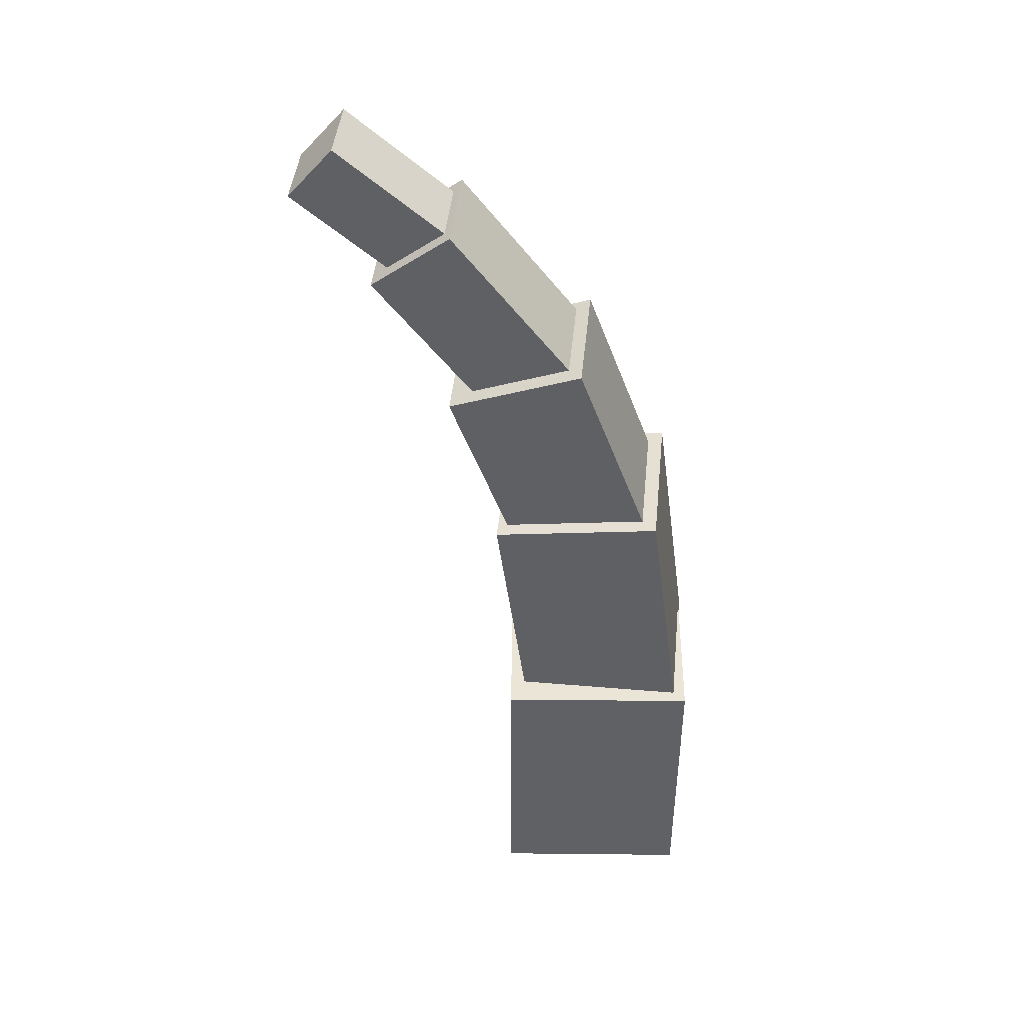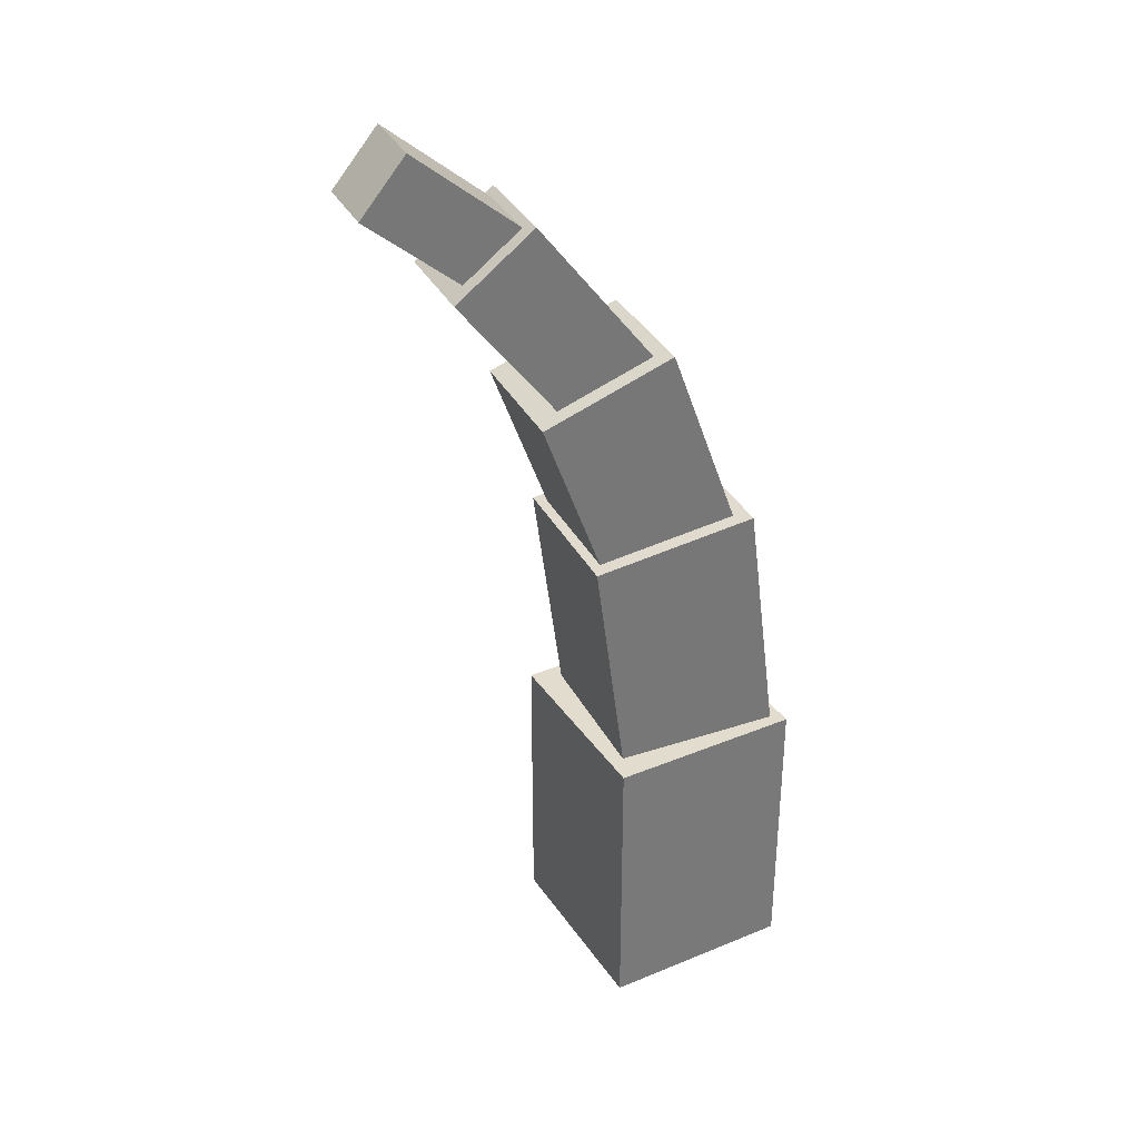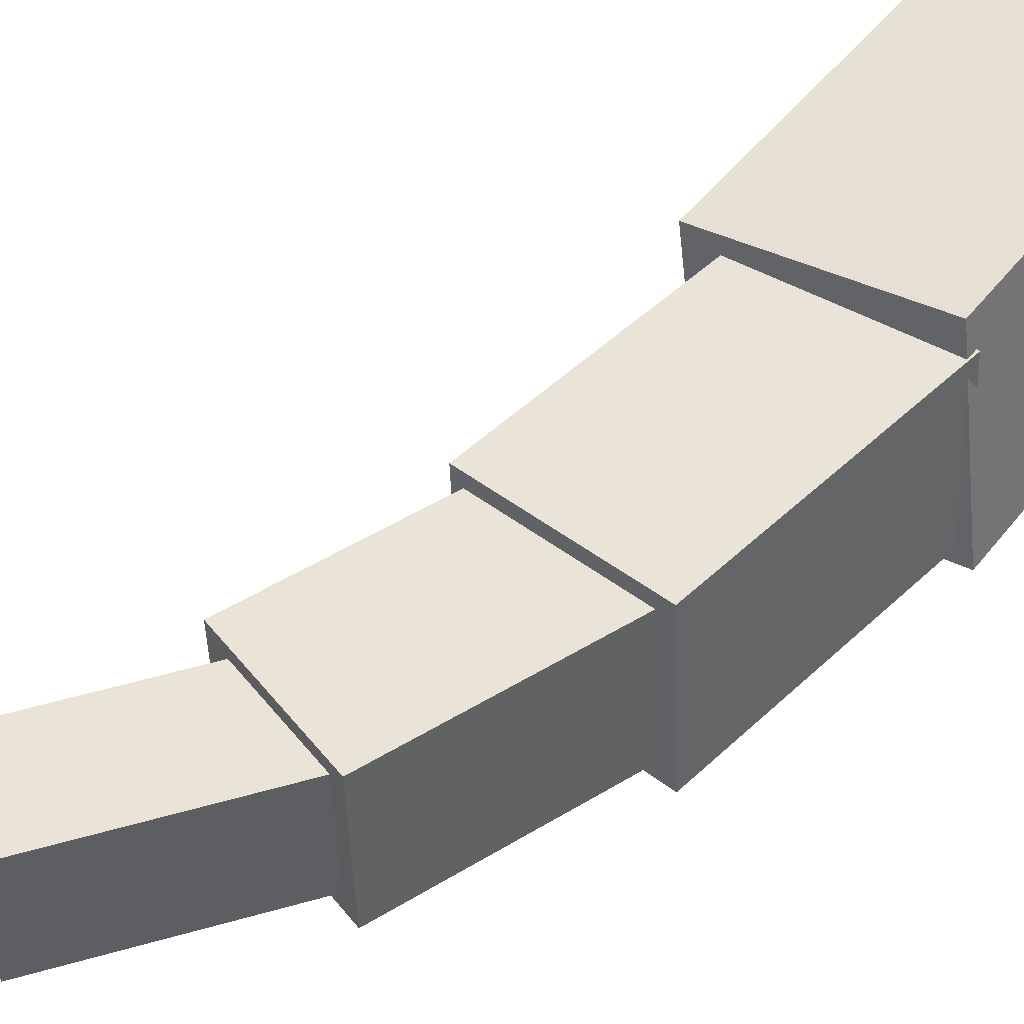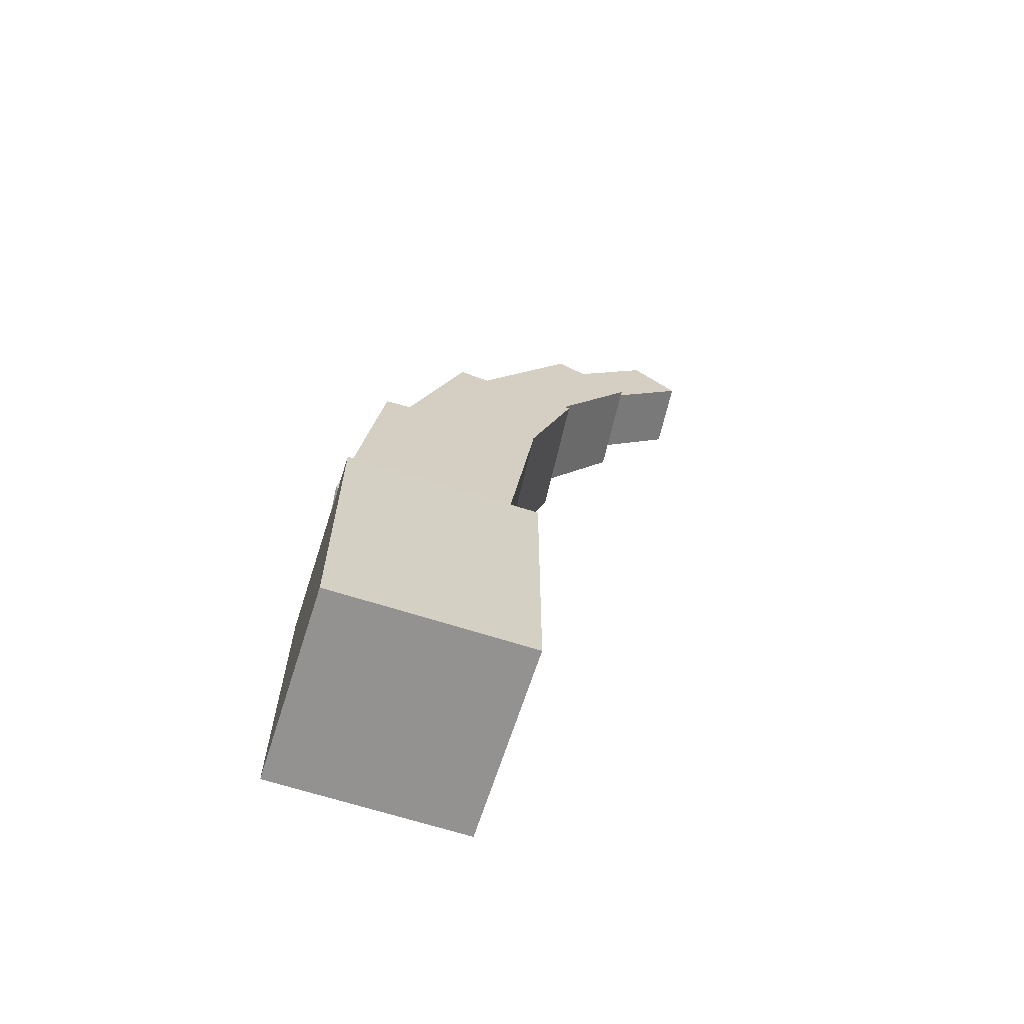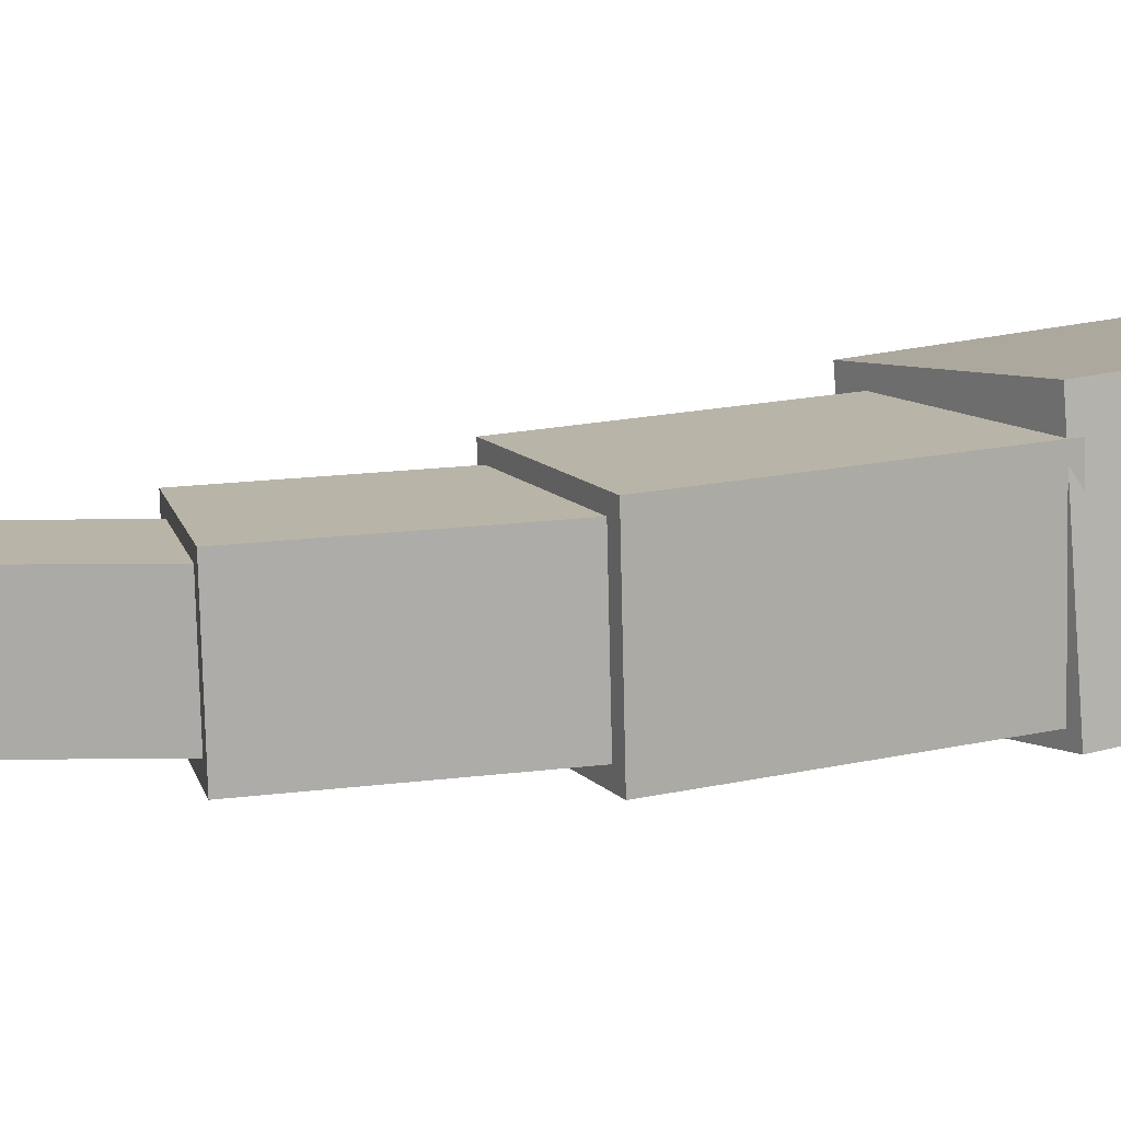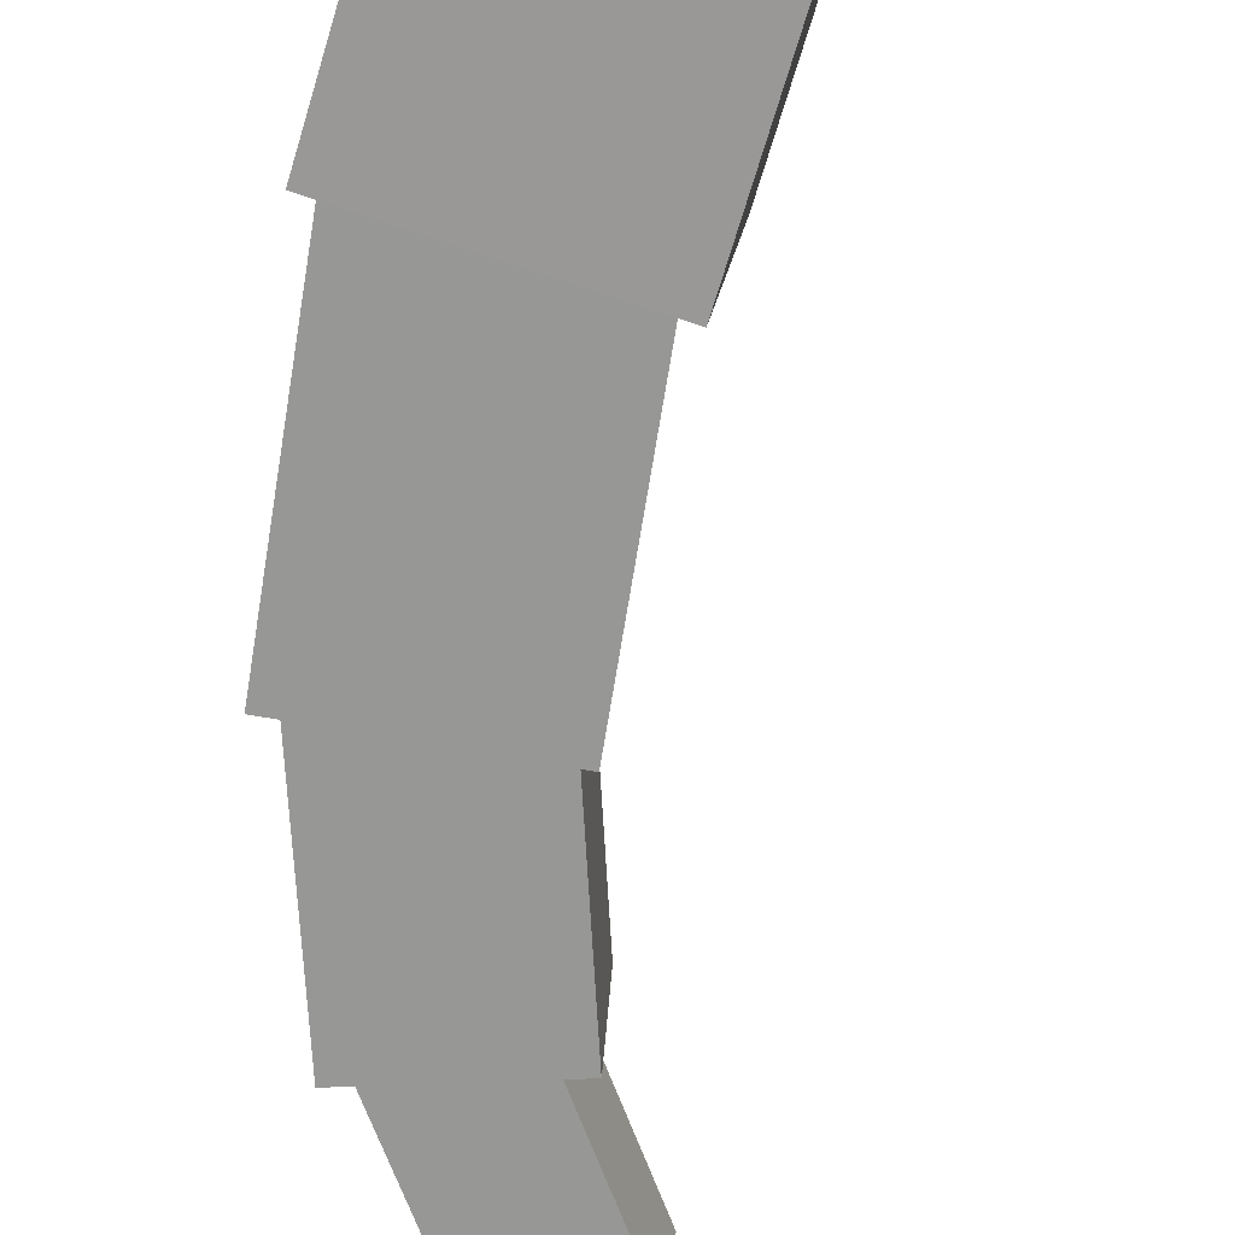
<metadata>
{"format":"obj","ext":"obj","renderer":"f3d","projection":"perspective","resolution":1024,"background":"white","views":[{"elev":44.1,"azim":-171.8,"up":"+Y"},{"elev":34.1,"azim":158.4,"up":"+Y"},{"elev":46.3,"azim":-144.7,"up":"+Z"},{"elev":-66.4,"azim":-10.3,"up":"+Y"},{"elev":15.4,"azim":-123.1,"up":"+Z"},{"elev":-67.7,"azim":-16.6,"up":"+Z"}]}
</metadata>
<code>
o cube
v 0.8329 1.498 0.3476
v 0.5464 1.603 0.3601
v 0.6666 1.041 0.3549
v 0.38 1.145 0.3674
v 0.5584 1.603 0.6346
v 0.8449 1.498 0.6221
v 0.392 1.145 0.6419
v 0.6785 1.041 0.6293
f 4 7 5 2
f 3 4 2 1
f 8 3 1 6
f 7 8 6 5
f 6 1 2 5
f 7 4 3 8
o cube
v 0.9977 1.789 0.3768
v 0.8284 1.919 0.3842
v 0.7378 1.45 0.3881
v 0.5685 1.58 0.3955
v 0.8377 1.919 0.5976
v 1.007 1.789 0.5902
v 0.5778 1.58 0.609
v 0.7471 1.45 0.6016
f 12 15 13 10
f 11 12 10 9
f 16 11 9 14
f 15 16 14 13
f 14 9 10 13
f 15 12 11 16
o cube
v 1.166 1.978 0.4016
v 1.068 2.095 0.4059
v 0.9238 1.775 0.4122
v 0.8258 1.892 0.4165
v 1.074 2.095 0.5584
v 1.172 1.978 0.5541
v 0.8324 1.892 0.5689
v 0.9305 1.775 0.5647
f 20 23 21 18
f 19 20 18 17
f 24 19 17 22
f 23 24 22 21
f 22 17 18 21
f 23 20 19 24
o cube
v 0.726 1.146 0.3201
v 0.3631 1.194 0.3359
v 0.6501 0.5695 0.3234
v 0.2873 0.6173 0.3392
v 0.3778 1.194 0.6714
v 0.7406 1.146 0.6555
v 0.302 0.6173 0.6747
v 0.6648 0.5695 0.6588
f 28 31 29 26
f 27 28 26 25
f 32 27 25 30
f 31 32 30 29
f 30 25 26 29
f 31 28 27 32
o cube
v 0.684 0.6396 0.2603
v 0.2603 0.6396 0.316
v 0.684 0 0.2603
v 0.2603 0 0.316
v 0.316 0.6396 0.7397
v 0.7397 0.6396 0.684
v 0.316 0 0.7397
v 0.7397 0 0.684
f 36 39 37 34
f 35 36 34 33
f 40 35 33 38
f 39 40 38 37
f 38 33 34 37
f 39 36 35 40

</code>
